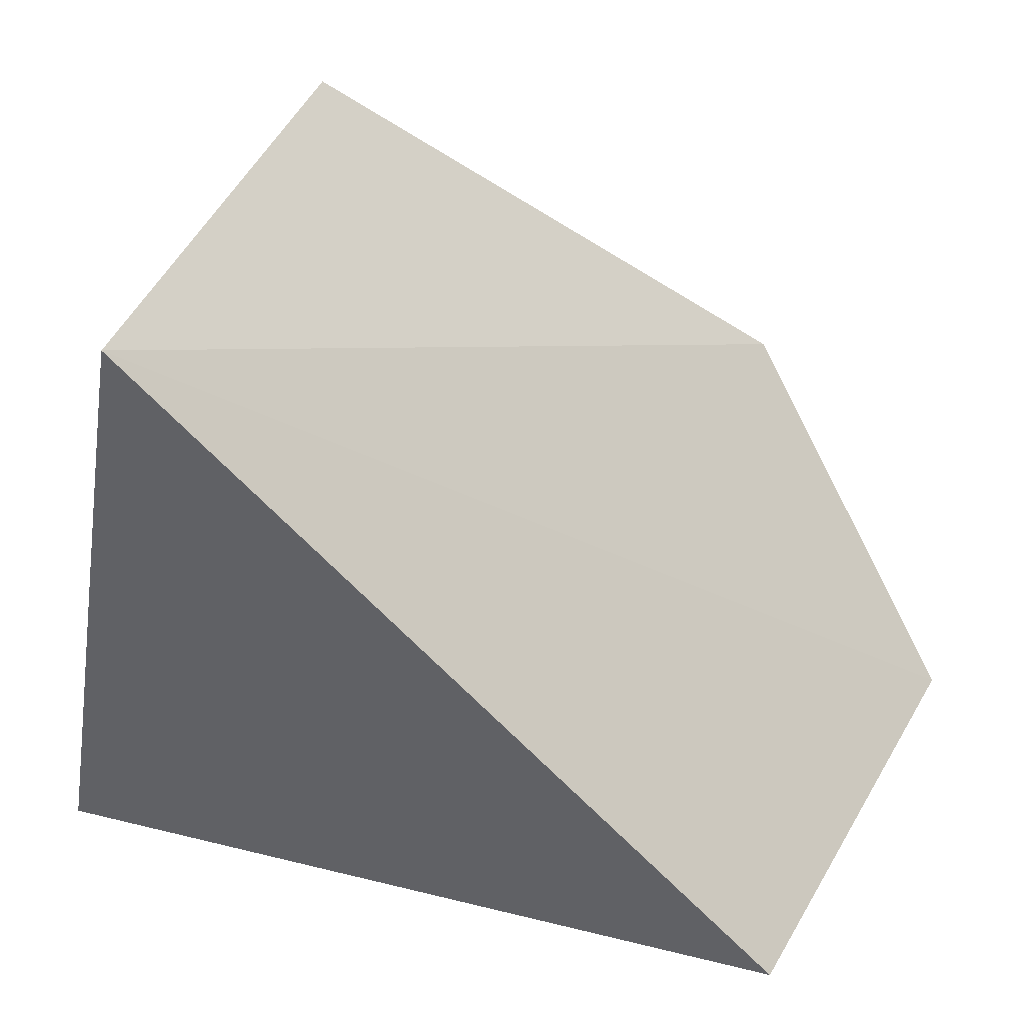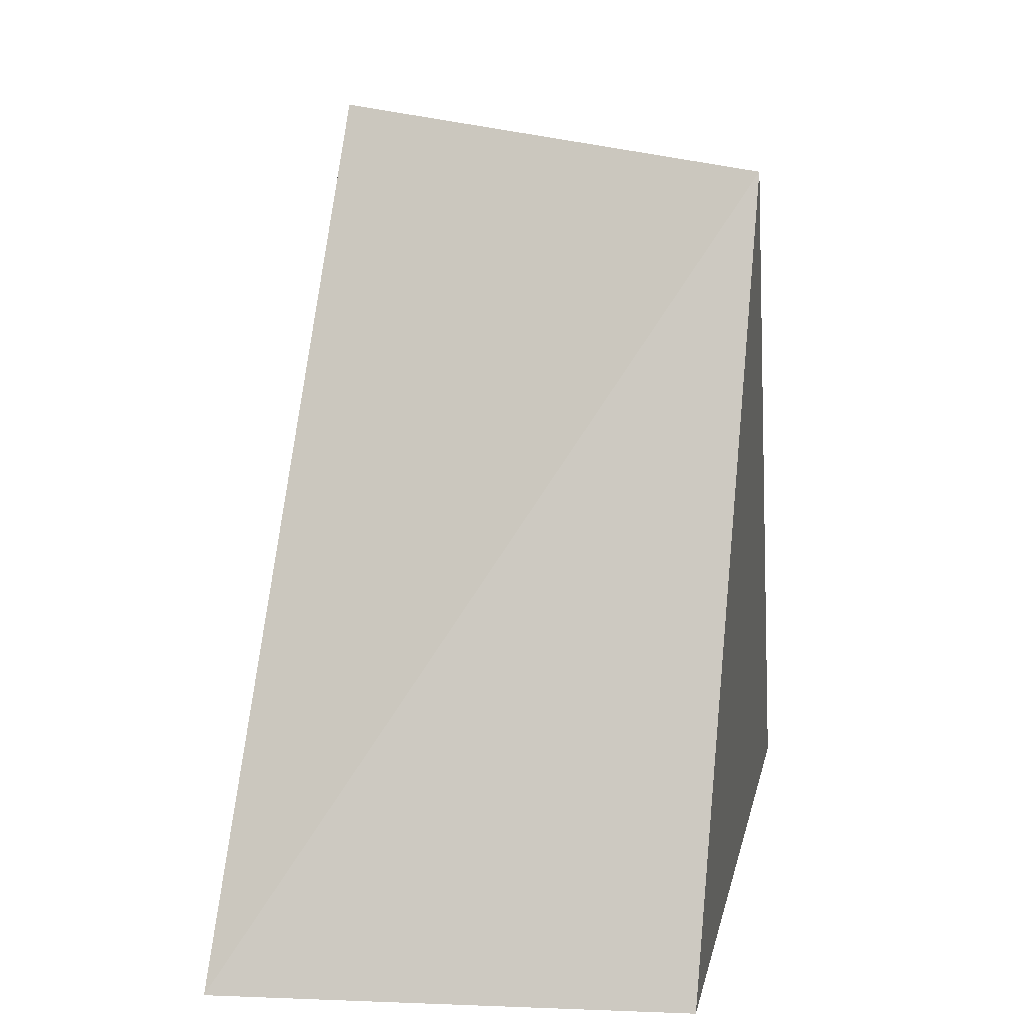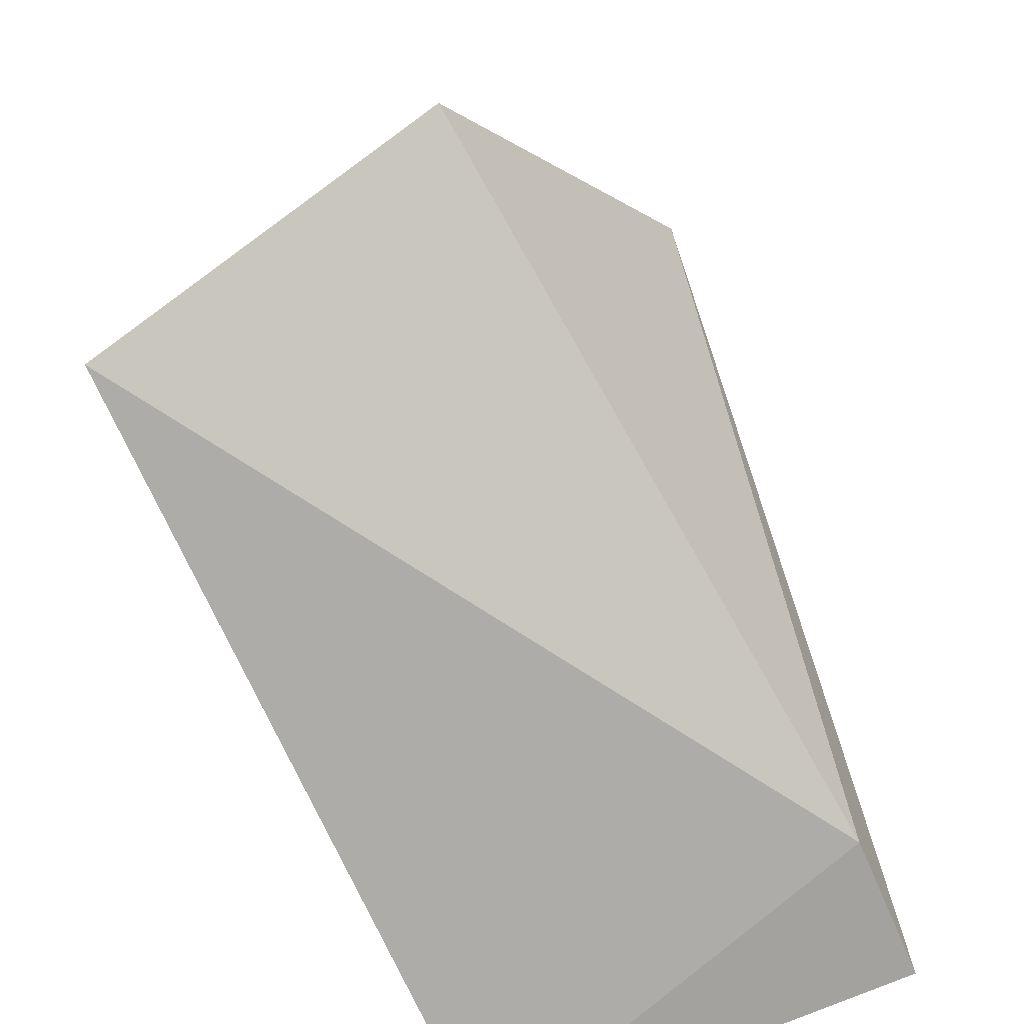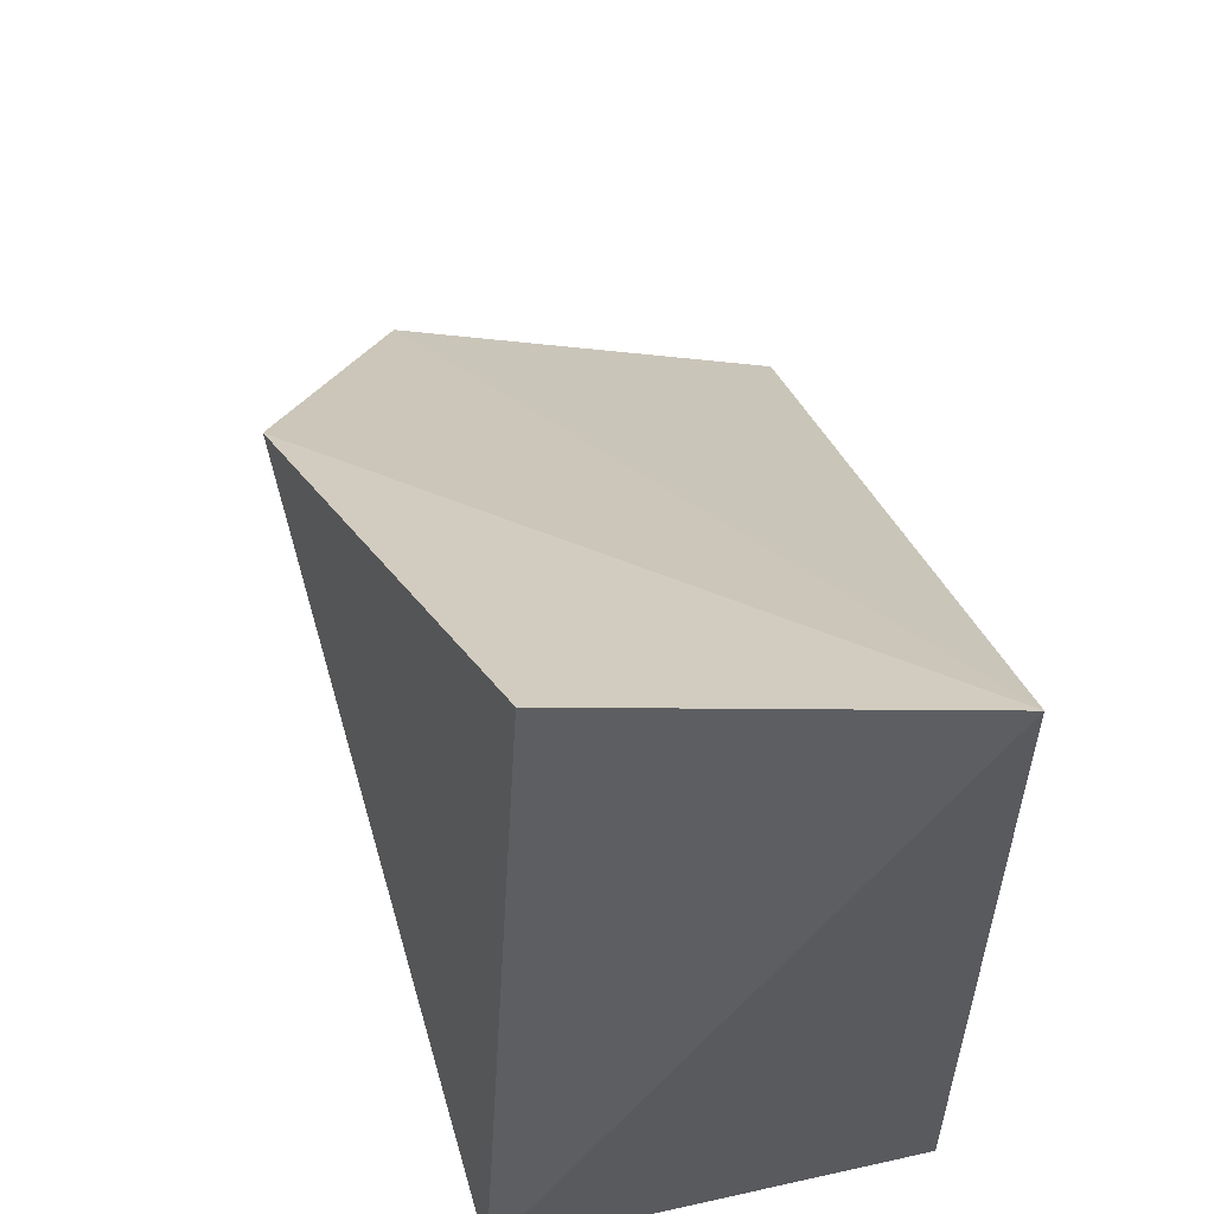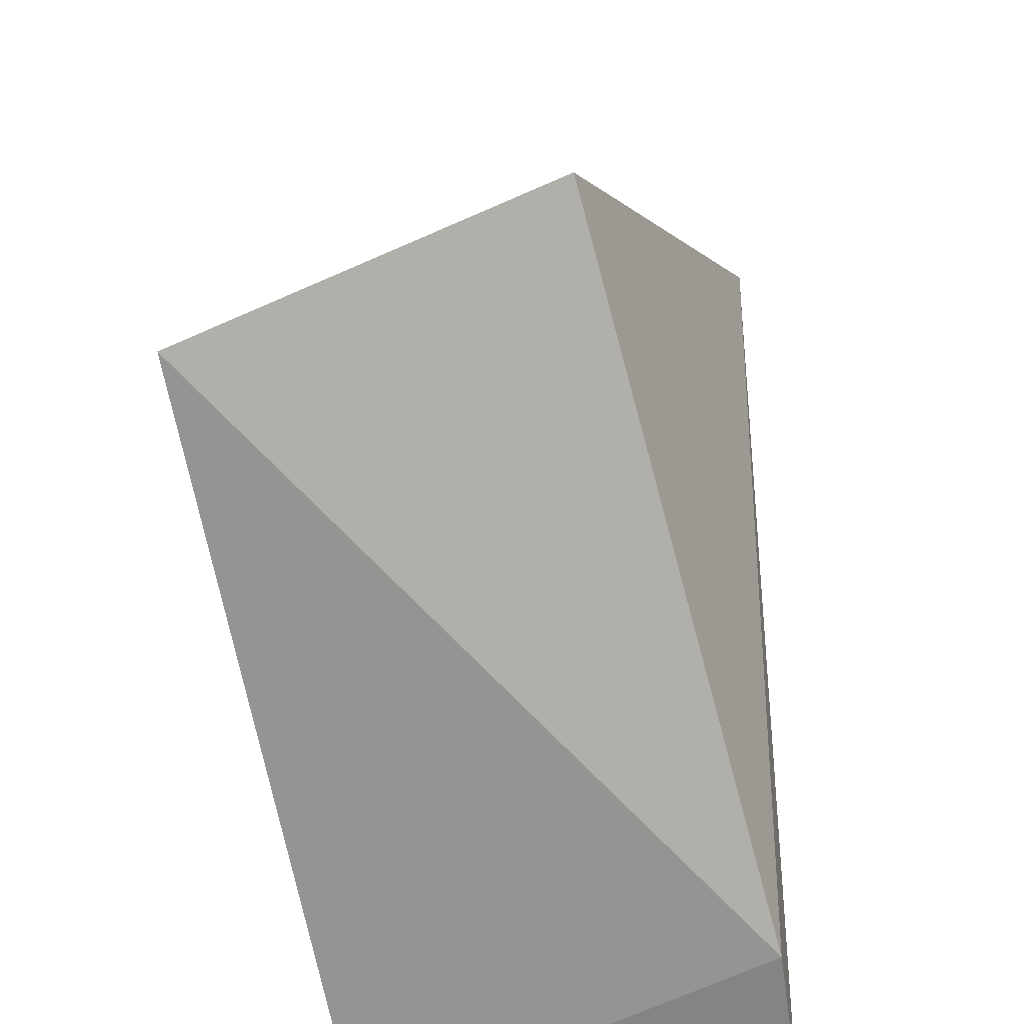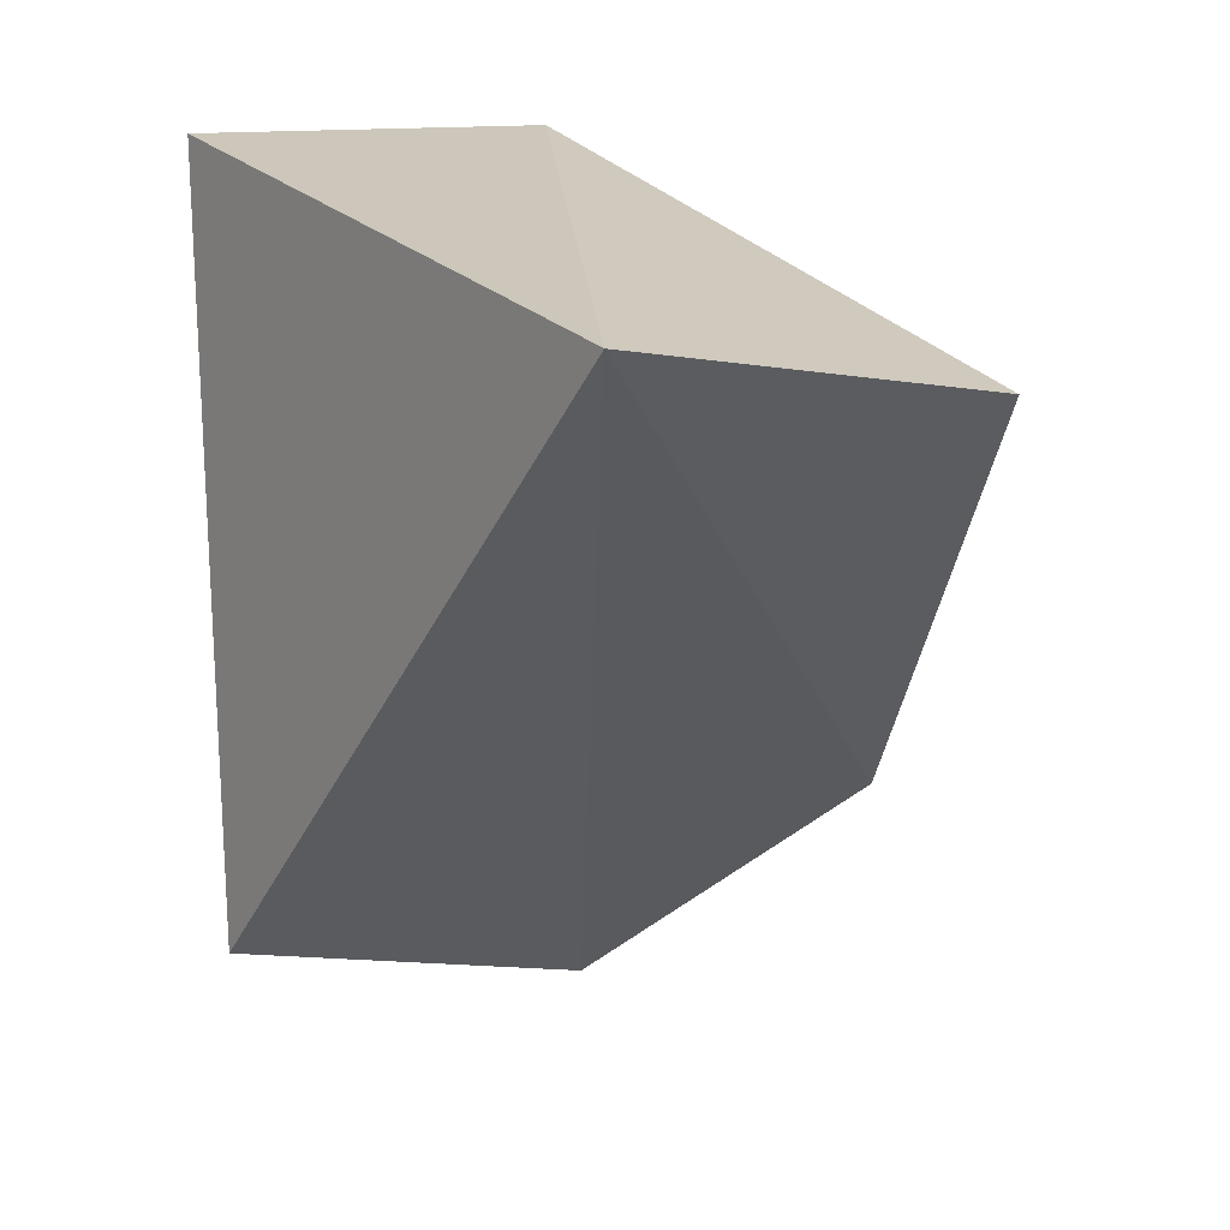
<metadata>
{"format":"obj","ext":"obj","renderer":"f3d","projection":"perspective","resolution":1024,"background":"white","views":[{"elev":41.7,"azim":-70.6,"up":"+Z"},{"elev":4.1,"azim":-172.2,"up":"+Z"},{"elev":-72.4,"azim":23.5,"up":"+Z"},{"elev":65.3,"azim":167.4,"up":"+Z"},{"elev":-61.3,"azim":8.5,"up":"+Z"},{"elev":12.2,"azim":-37.7,"up":"+Y"}]}
</metadata>
<code>
v 0.02694 0.06394 0.09696
v 0.02995 0.05483 0.09023
v 0.0289 0.06815 0.08027
v 0.01981 0.06815 0.08027
v 0.01907 0.05121 0.08224
v 0.01889 0.06518 0.09549
v 0.02694 0.04962 0.0841
v 0.0289 0.06512 0.08027
f 1 2 3
f 6 1 3
f 6 3 4
f 6 4 5
f 6 2 1
f 7 6 5
f 7 2 6
f 8 5 4
f 8 4 3
f 8 7 5
f 8 3 2
f 8 2 7

</code>
